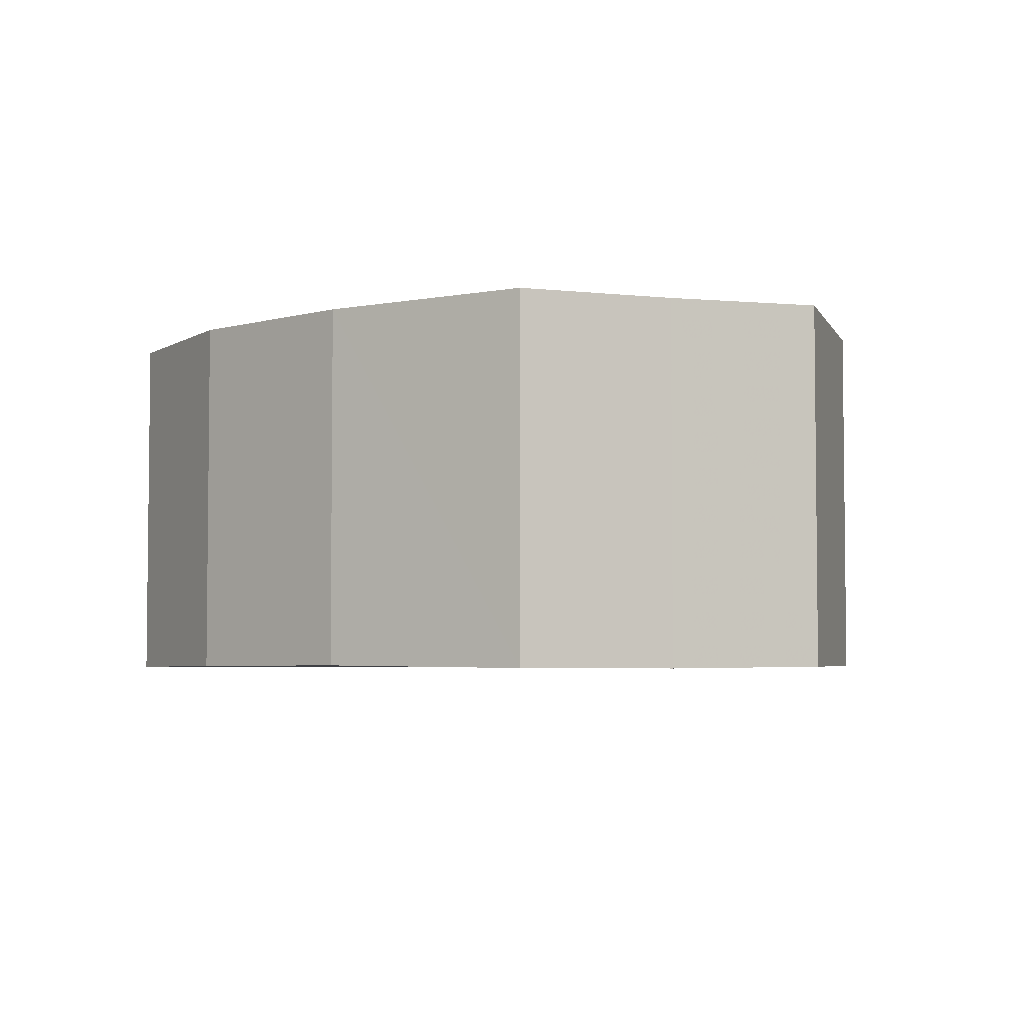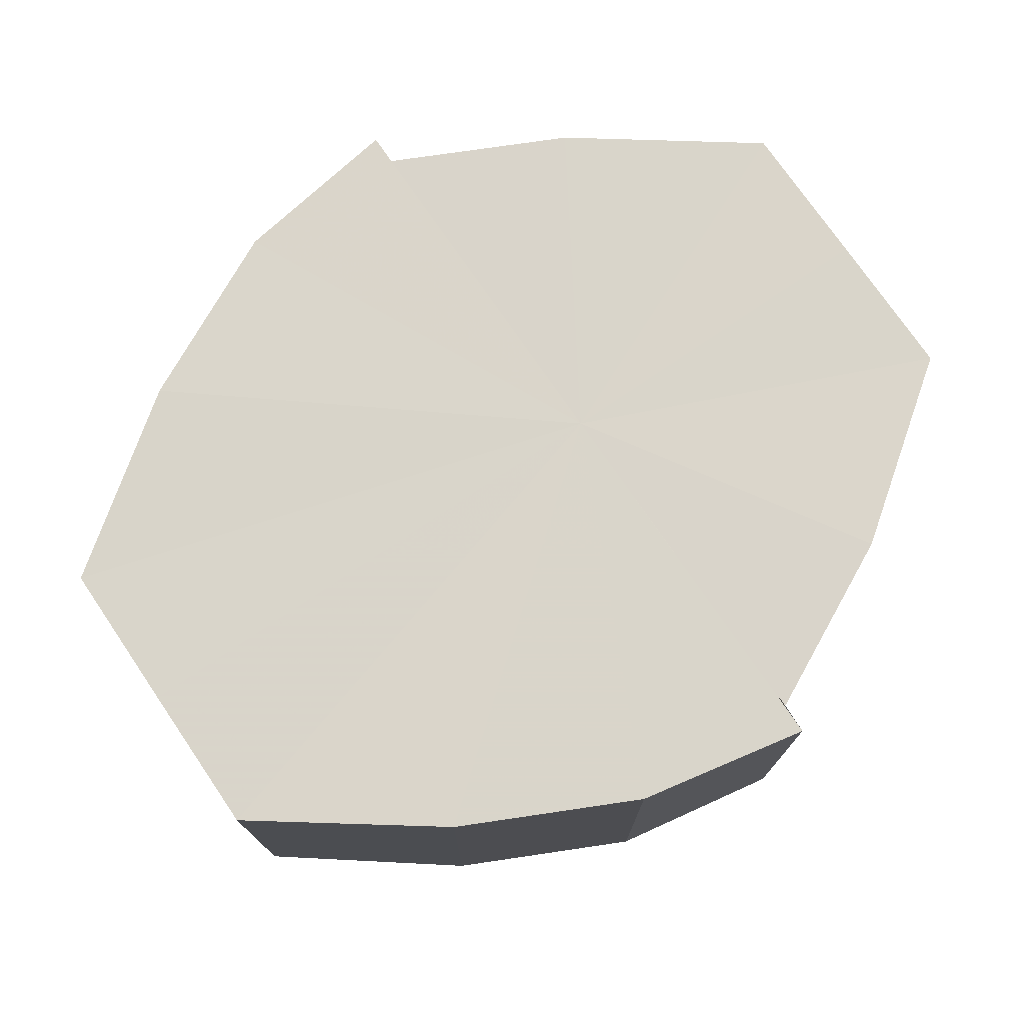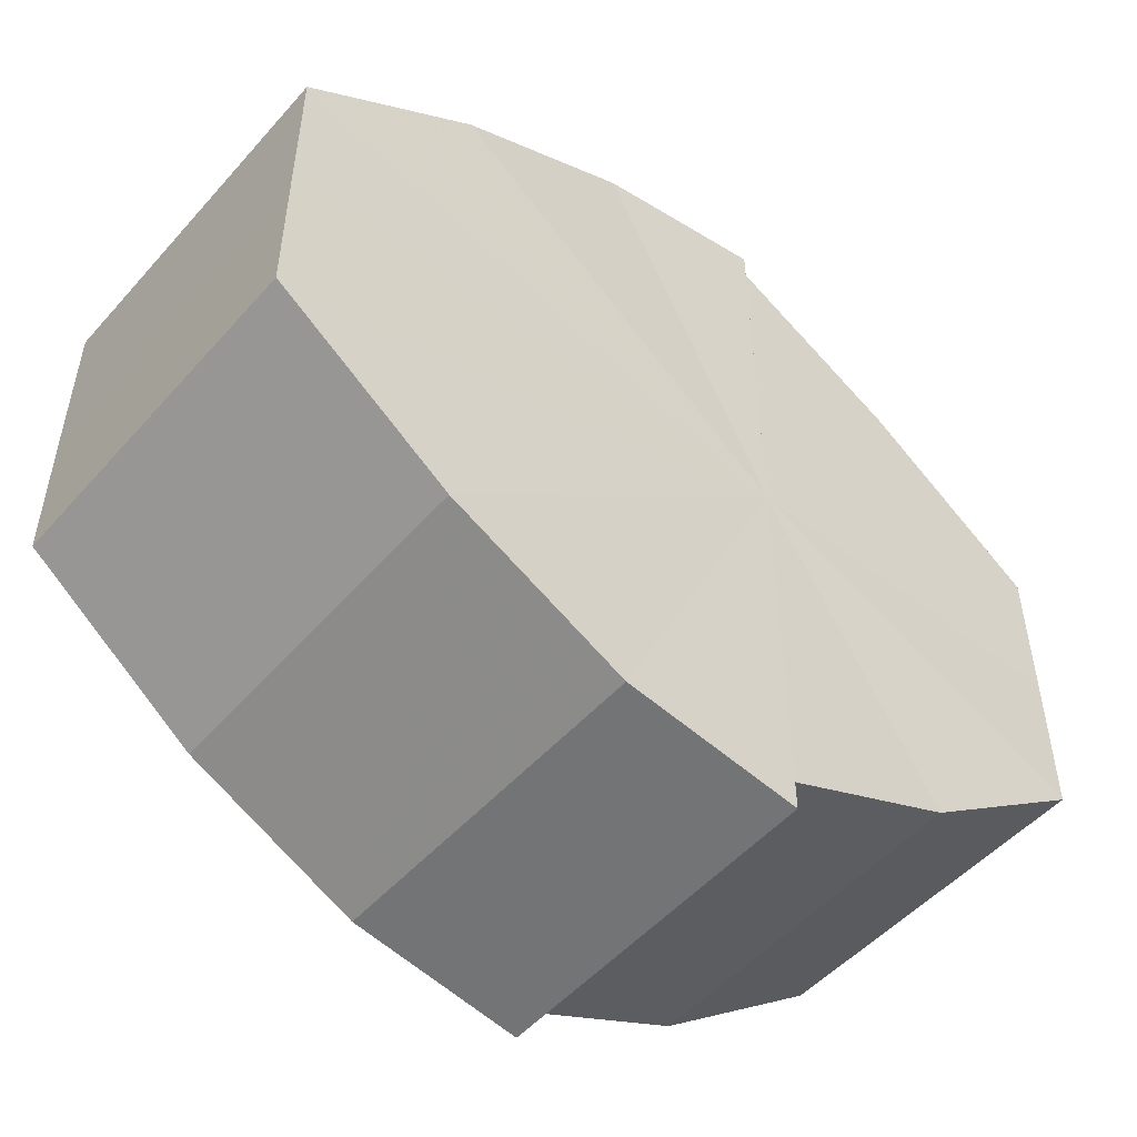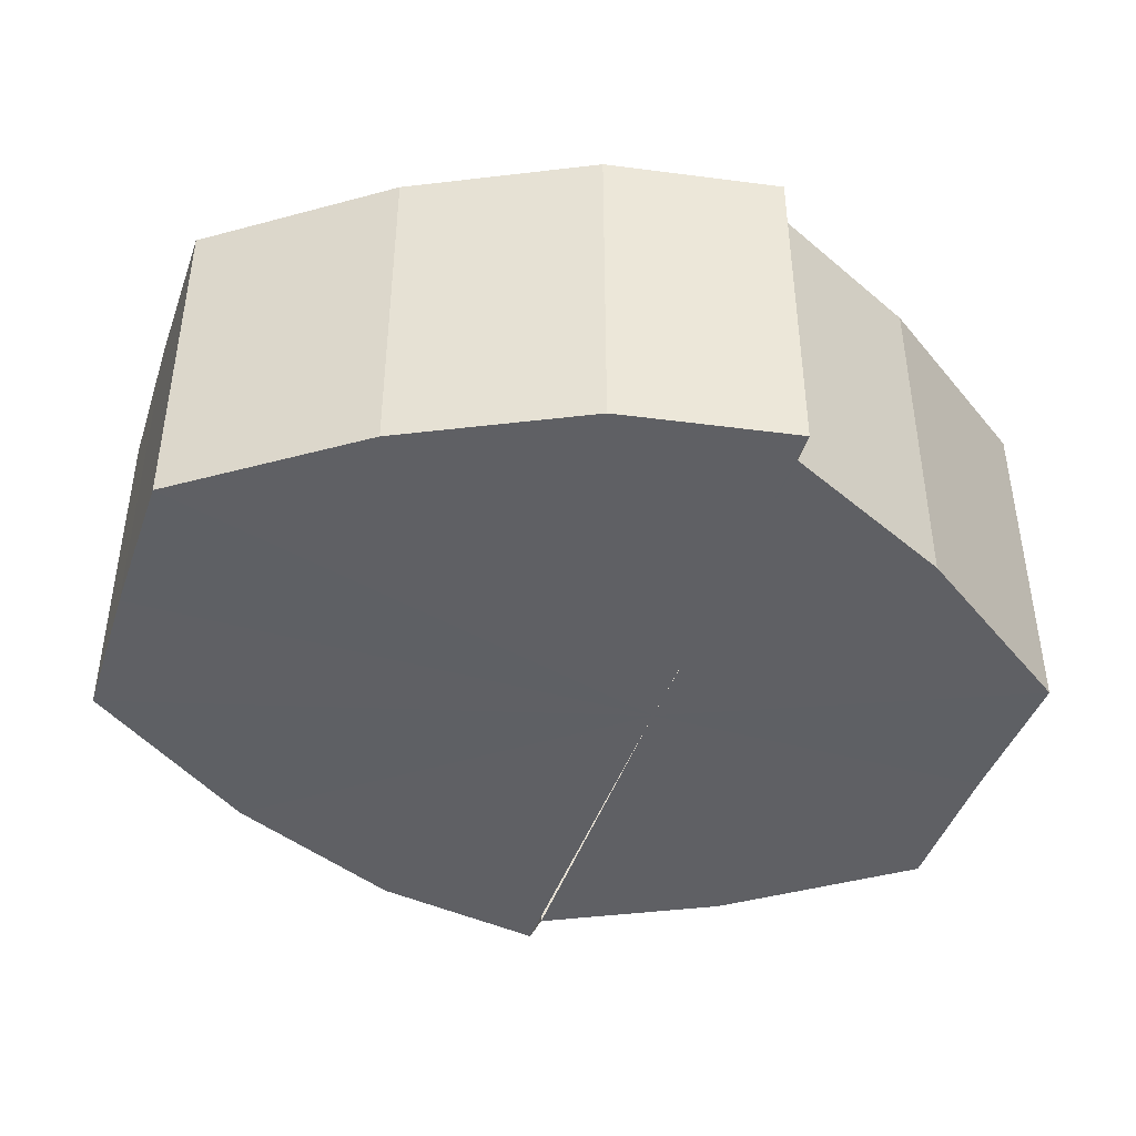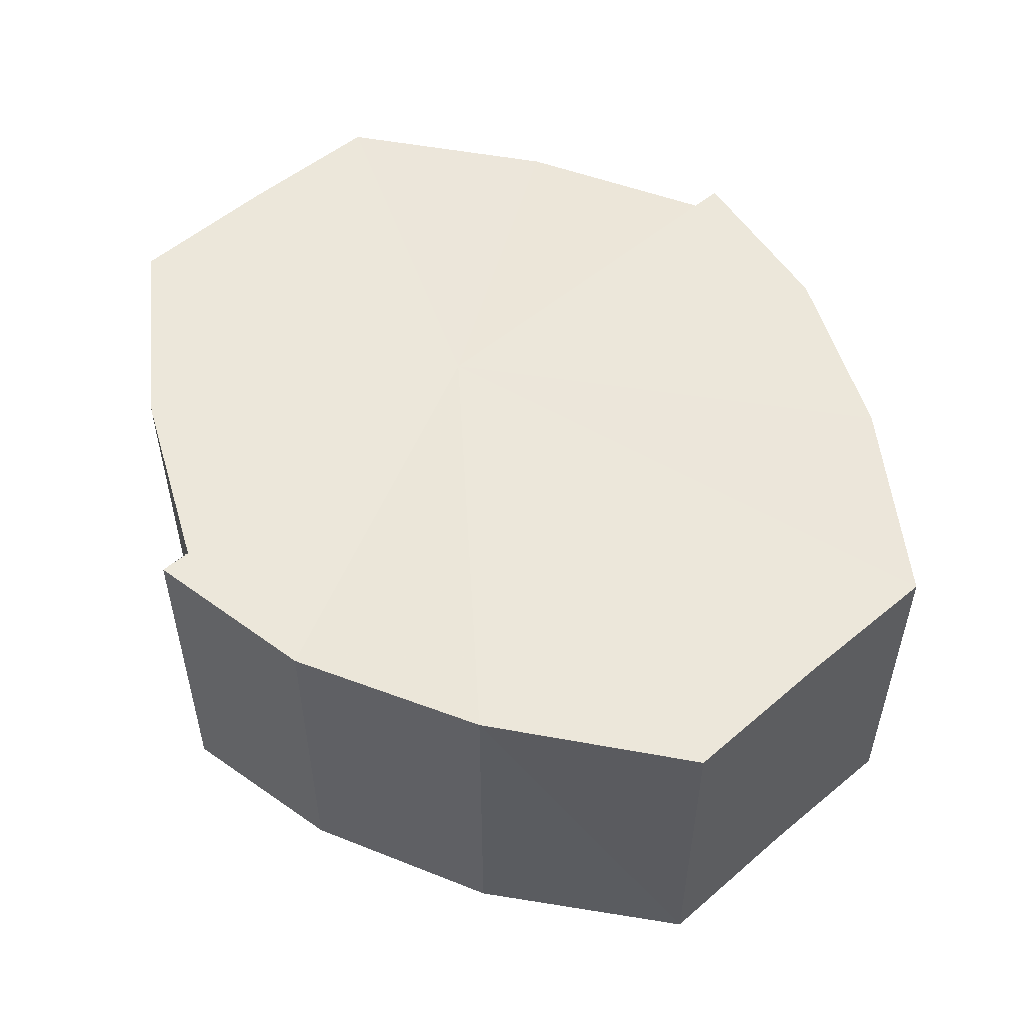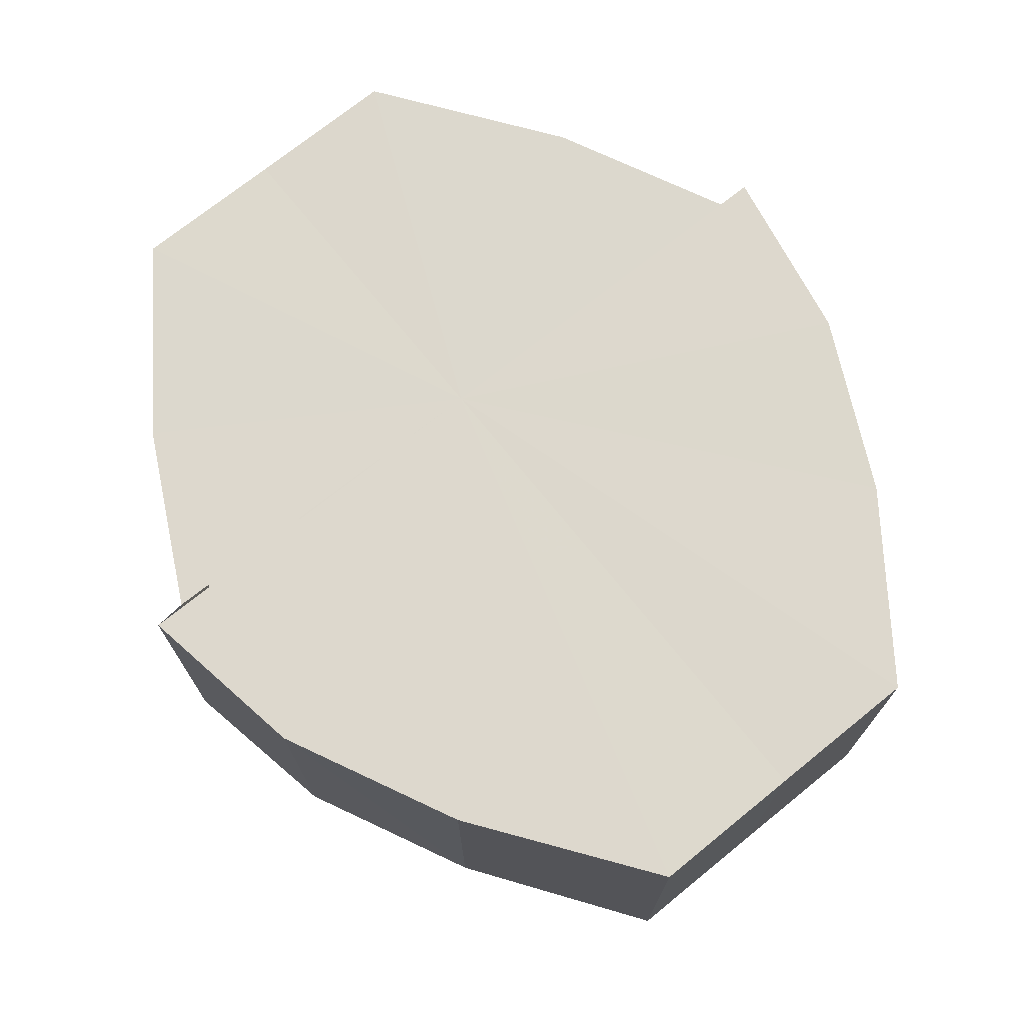
<metadata>
{"format":"obj","ext":"obj","renderer":"f3d","projection":"perspective","resolution":1024,"background":"white","views":[{"elev":-4.1,"azim":-109.9,"up":"+Y"},{"elev":74.5,"azim":-34.2,"up":"+Y"},{"elev":-50.8,"azim":-39.7,"up":"+Z"},{"elev":-43.3,"azim":-18.3,"up":"+Y"},{"elev":53.3,"azim":-132.3,"up":"+Y"},{"elev":72.3,"azim":-128.7,"up":"+Y"}]}
</metadata>
<code>
o 2443
v 2206 1861 7.655
v 2206 1861 7.664
v 2206 1861 7.655
v 2206 1861 7.671
v 2206 1861 7.664
v 2206 1861 7.676
v 2206 1861 7.671
v 2206 1861 7.646
v 2206 1861 7.646
v 2206 1861 7.639
v 2206 1861 7.639
v 2206 1861 7.634
v 2206 1861 7.634
v 2206 1861 7.632
v 2206 1861 7.634
v 2206 1861 7.632
v 2206 1861 7.632
v 2206 1861 7.655
v 2206 1861 7.664
v 2206 1861 7.664
v 2206 1861 7.671
v 2206 1861 7.671
v 2206 1861 7.646
v 2206 1861 7.655
v 2206 1861 7.639
v 2206 1861 7.646
v 2206 1861 7.634
v 2206 1861 7.639
v 2206 1861 7.676
v 2206 1861 7.676
v 2206 1861 7.678
v 2206 1861 7.676
v 2206 1861 7.678
v 2206 1861 7.678
v 2206 1861 7.655
v 2205 1861 7.676
v 2205 1861 7.671
v 2205 1861 7.664
v 2205 1861 7.655
v 2205 1861 7.646
v 2205 1861 7.639
v 2205 1861 7.634
v 2206 1861 7.632
v 2205 1861 7.634
v 2206 1861 7.632
v 2205 1861 7.639
v 2205 1861 7.634
v 2205 1861 7.646
v 2205 1861 7.639
v 2205 1861 7.655
v 2205 1861 7.646
v 2205 1861 7.664
v 2205 1861 7.655
v 2205 1861 7.671
v 2205 1861 7.664
v 2205 1861 7.676
v 2205 1861 7.671
v 2206 1861 7.678
v 2205 1861 7.676
v 2206 1861 7.678
v 2205 1861 7.676
v 2205 1861 7.671
v 2205 1861 7.676
v 2205 1861 7.664
v 2205 1861 7.671
v 2205 1861 7.655
v 2205 1861 7.664
v 2205 1861 7.646
v 2205 1861 7.655
v 2205 1861 7.639
v 2205 1861 7.646
v 2205 1861 7.634
v 2205 1861 7.639
v 2206 1861 7.632
v 2205 1861 7.634
v 2206 1861 7.664
v 2206 1861 7.655
v 2206 1861 7.671
v 2206 1861 7.676
v 2206 1861 7.646
v 2206 1861 7.639
v 2206 1861 7.634
v 2206 1861 7.655
v 2206 1861 7.655
v 2206 1861 7.664
v 2206 1861 7.646
v 2206 1861 7.671
v 2206 1861 7.676
v 2206 1861 7.639
v 2206 1861 7.634
v 2205 1861 7.634
v 2206 1861 7.632
v 2205 1861 7.639
v 2205 1861 7.646
v 2205 1861 7.655
v 2205 1861 7.664
v 2205 1861 7.671
v 2205 1861 7.676
f 1 2 3
f 2 4 5
f 4 6 7
f 8 1 9
f 10 8 11
f 12 10 13
f 14 15 13
f 16 15 17
f 18 19 20
f 20 21 22
f 23 24 18
f 25 26 23
f 27 28 25
f 22 29 30
f 29 31 32
f 32 33 34
f 35 36 33
f 35 37 36
f 35 38 37
f 35 39 38
f 35 40 39
f 35 41 40
f 35 42 41
f 35 43 42
f 44 43 45
f 46 47 44
f 48 49 46
f 50 51 48
f 52 53 50
f 54 55 52
f 56 57 54
f 58 59 56
f 60 61 58
f 61 62 63
f 62 64 65
f 64 66 67
f 66 68 69
f 68 70 71
f 70 72 73
f 72 74 75
f 35 76 77
f 35 78 76
f 35 79 78
f 35 77 80
f 35 80 81
f 35 81 82
f 83 84 85
f 83 86 84
f 83 85 87
f 83 87 88
f 83 89 86
f 83 90 89
f 83 91 92
f 83 93 91
f 83 94 93
f 83 95 94
f 83 96 95
f 83 97 96
f 83 98 97
f 83 34 98

</code>
